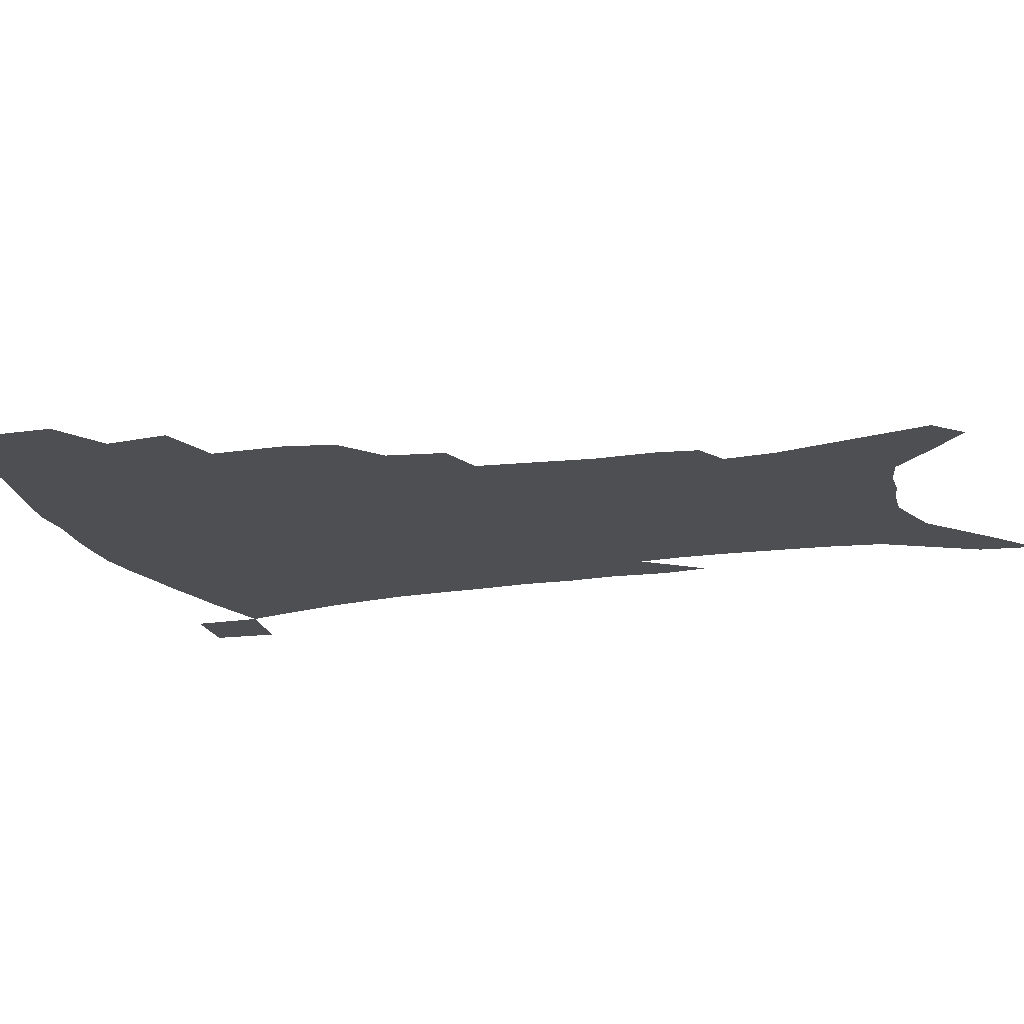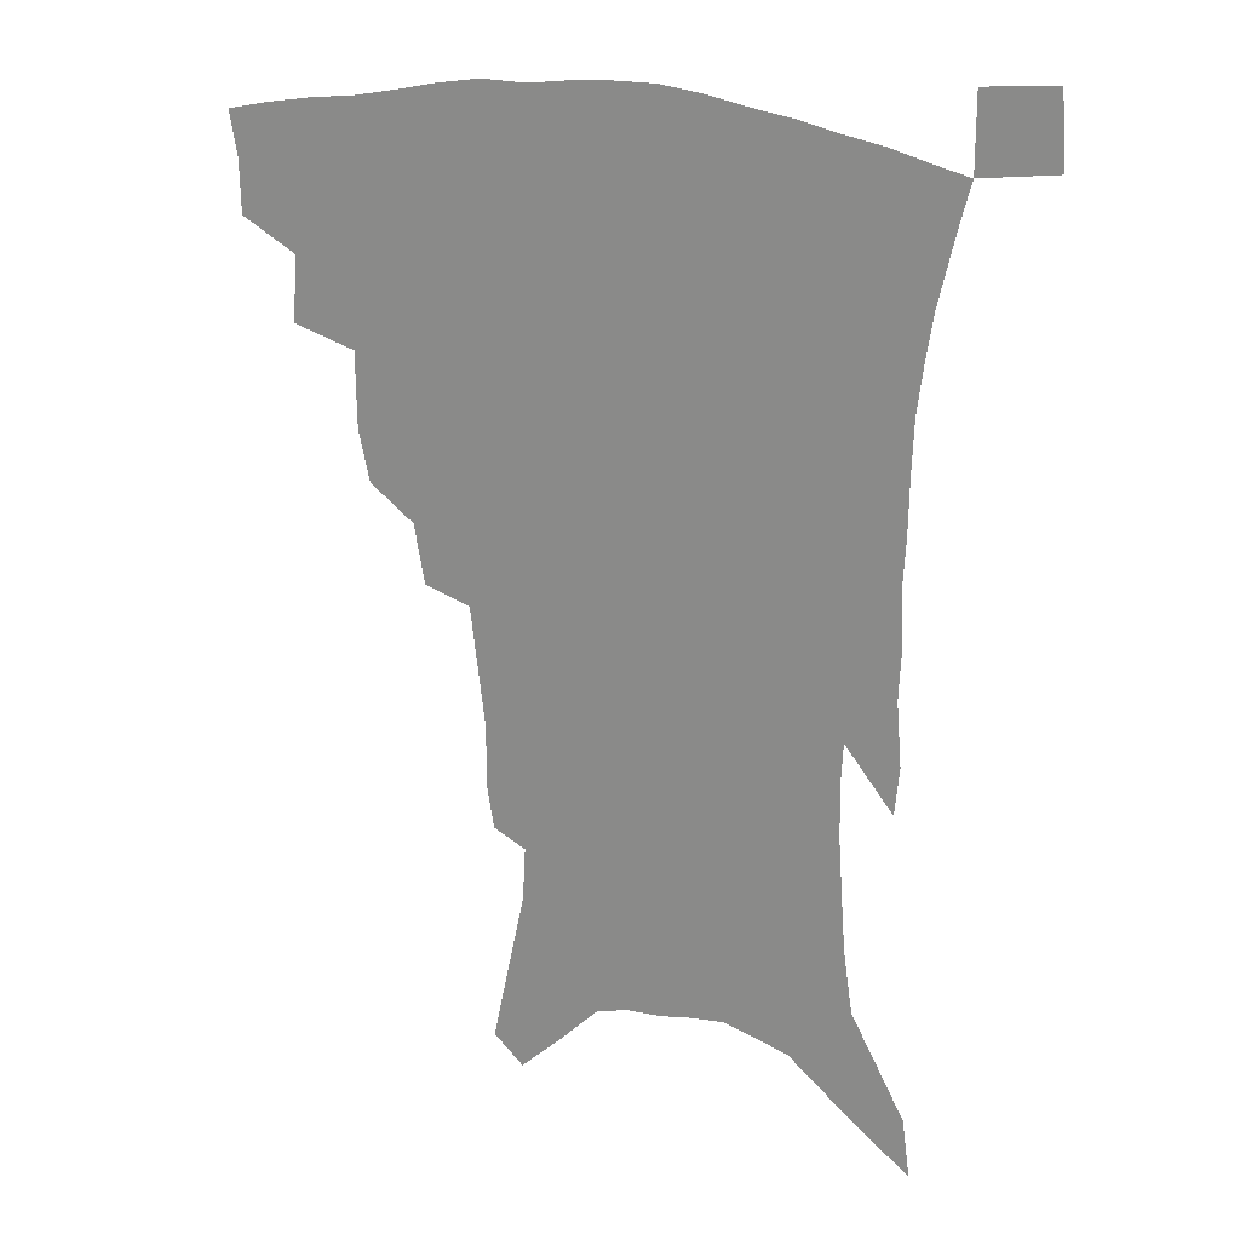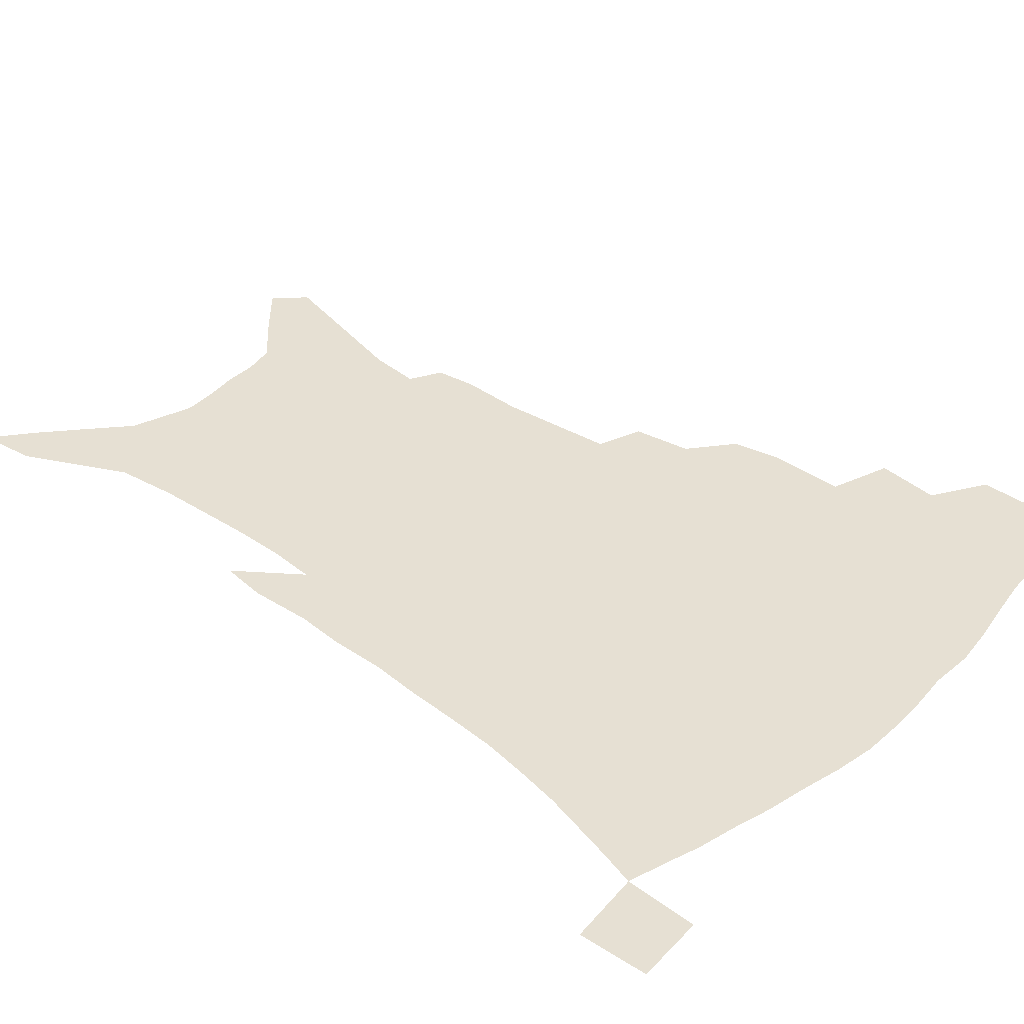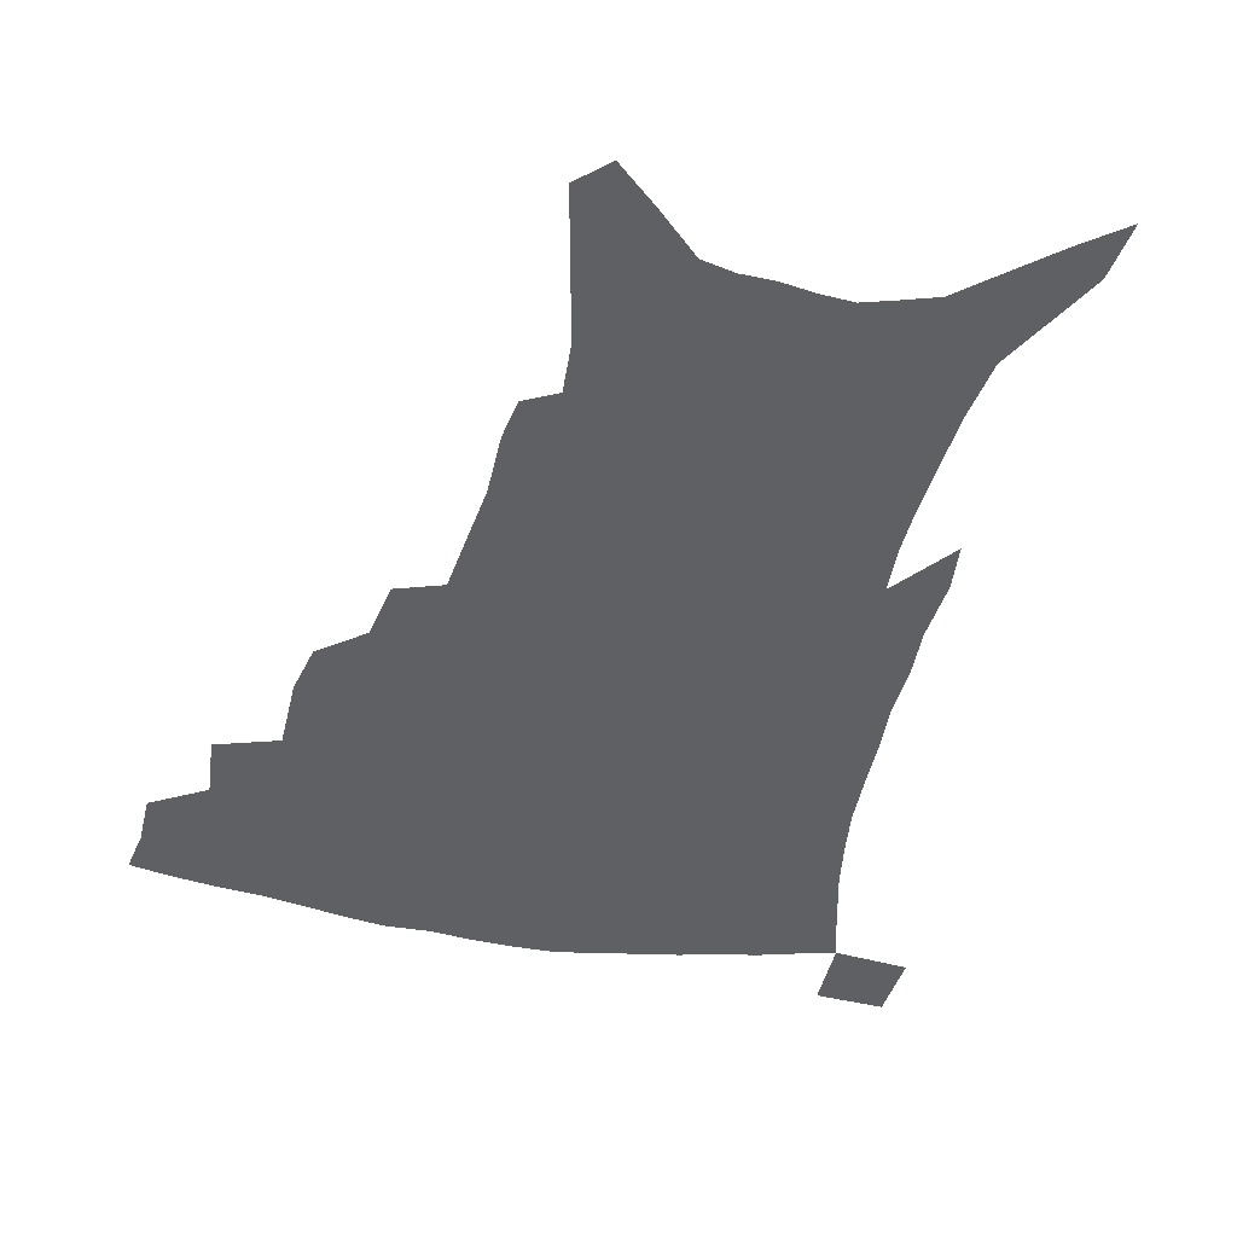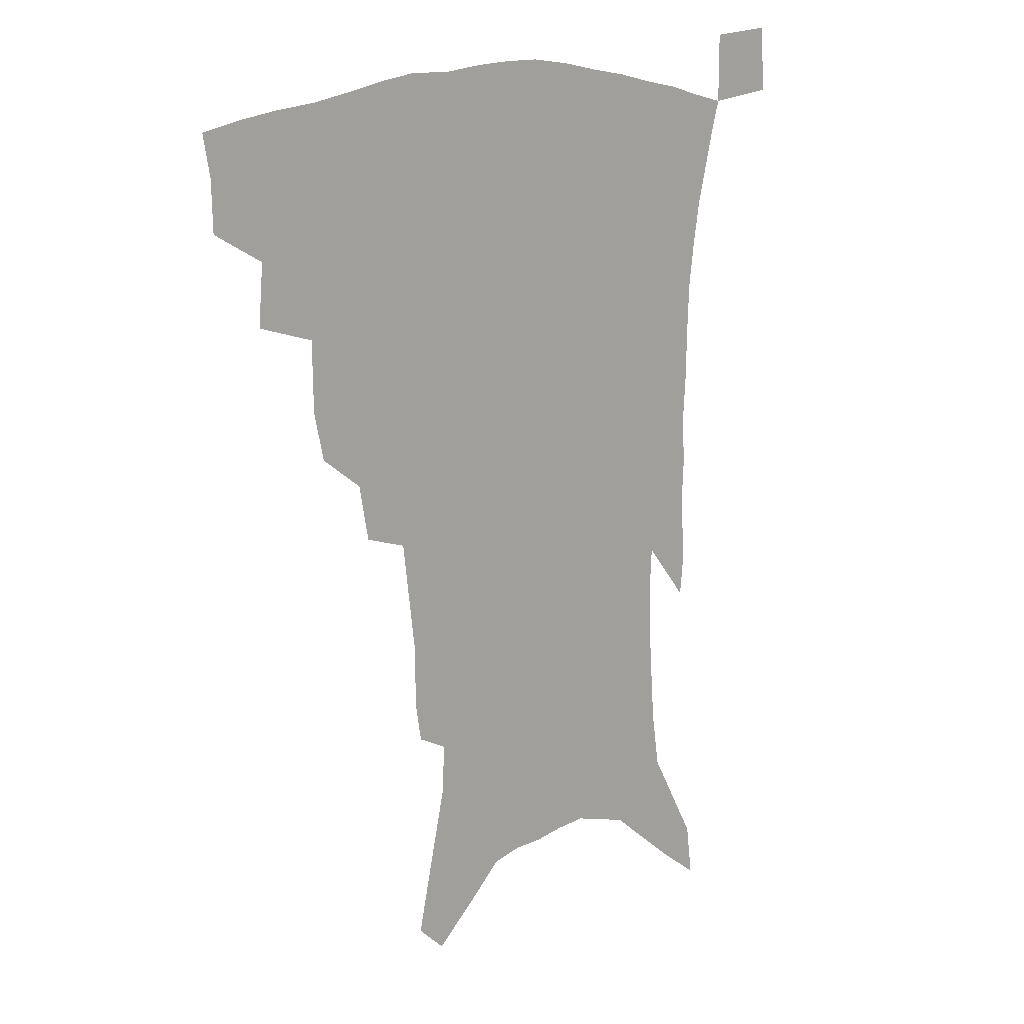
<metadata>
{"format":"obj","ext":"obj","renderer":"f3d","projection":"perspective","resolution":1024,"background":"white","views":[{"elev":-17.8,"azim":-72.3,"up":"+Z"},{"elev":20.9,"azim":24.0,"up":"+Y"},{"elev":38.4,"azim":132.9,"up":"+Z"},{"elev":-43.2,"azim":-12.0,"up":"+Z"},{"elev":14.6,"azim":-41.3,"up":"+Y"}]}
</metadata>
<code>
v 443.2 392.2 0
v 442.8 410.5 0
v 440.2 425.7 0
v 460.5 359 0
v 462.3 381.3 0
v 460 397.3 0
v 457.7 413 0
v 454.8 428.8 0
v 486.2 309.1 0
v 482.5 326.5 0
v 482.1 352.3 0
v 480 370 0
v 478.3 386.2 0
v 475.2 400.8 0
v 472.5 415.8 0
v 469.7 431.3 0
v 505.3 276.9 0
v 501.6 297.2 0
v 499.6 319.6 0
v 497.7 338.8 0
v 497 359.8 0
v 495 375.1 0
v 492.7 389.4 0
v 490.1 403.6 0
v 487.7 418.2 0
v 485.3 433 0
v 528.5 195 0
v 526.3 209.2 0
v 526.2 230.9 0
v 523.9 249.4 0
v 521.2 271.7 0
v 517.3 290.2 0
v 516.6 315.5 0
v 514.3 331.7 0
v 511.9 346.9 0
v 510.6 363.5 0
v 508.8 378.1 0
v 506.6 392 0
v 504.3 406.1 0
v 502.1 420.5 0
v 499.8 435.8 0
v 527.4 117.2 0
v 532.8 142.6 0
v 538.8 170.8 0
v 539.8 189.1 0
v 539.8 210.7 0
v 538.1 227.1 0
v 536.7 246 0
v 534.5 264.8 0
v 531.8 282.5 0
v 529.2 299.5 0
v 528.4 321.1 0
v 526.6 336.1 0
v 525.4 352.3 0
v 523.7 366.2 0
v 522.4 380.6 0
v 520.2 394.2 0
v 518.4 408.1 0
v 516.4 422.3 0
v 514.1 438.9 0
v 537.7 107.5 0
v 542.8 133.3 0
v 547.3 158.5 0
v 549.8 180.4 0
v 550 199.2 0
v 550.4 223.4 0
v 548.7 239.9 0
v 546.6 255.3 0
v 544.3 270.2 0
v 542.4 288.8 0
v 541.3 308.7 0
v 540.1 324.9 0
v 539 340.4 0
v 538.2 355.7 0
v 537.1 369.2 0
v 536.3 383 0
v 534.4 396.1 0
v 532.6 410.1 0
v 530.6 425.1 0
v 528.4 441.1 0
v 551.7 120.5 0
v 556.9 147.8 0
v 560.4 173 0
v 560.3 189.5 0
v 559.8 206.8 0
v 559.9 230.9 0
v 558.4 246.7 0
v 557 264.3 0
v 554.9 277.8 0
v 553.5 295.2 0
v 552.7 313.5 0
v 551.8 328.8 0
v 551.3 344.1 0
v 550.6 357.9 0
v 550.2 371.6 0
v 549.1 384.4 0
v 548 397.4 0
v 547.3 410.9 0
v 545.6 425.2 0
v 543.6 440.8 0
v 565.9 134.8 0
v 569.3 159.1 0
v 569.9 176.5 0
v 569.9 194 0
v 569.9 215.9 0
v 569 232.5 0
v 567.9 251 0
v 566.7 267 0
v 565.3 283 0
v 564.4 300.5 0
v 563.9 317.2 0
v 563 329.9 0
v 563.1 346.1 0
v 563 360.2 0
v 562.6 372.9 0
v 561.7 385.2 0
v 561.7 398.4 0
v 561 411.6 0
v 559.6 425.9 0
v 557.6 442.6 0
v 577.1 137.5 0
v 579.6 163 0
v 580 182.5 0
v 579.2 196.3 0
v 579.2 218.2 0
v 578.4 235.2 0
v 577.5 251.5 0
v 576.5 268.1 0
v 575.5 282.9 0
v 574.9 300.1 0
v 574.6 318 0
v 574.9 334.2 0
v 574.5 346.7 0
v 574.7 360.5 0
v 575.1 373.7 0
v 574.9 386 0
v 575.3 398.9 0
v 574.9 411.7 0
v 573.3 427 0
v 571.6 443.5 0
v 588.3 137.9 0
v 589.6 164.2 0
v 589.4 183.6 0
v 589.2 204.4 0
v 588.6 220.7 0
v 588 240.1 0
v 587.2 254.7 0
v 586.6 273.3 0
v 586.2 288 0
v 585.7 303.4 0
v 585.6 320.5 0
v 585.7 335.1 0
v 586.1 348.4 0
v 586.7 362.4 0
v 587 373.7 0
v 588.1 386.9 0
v 588.2 399.1 0
v 588.1 411.6 0
v 586.9 427.2 0
v 585.6 443.6 0
v 599.8 139.8 0
v 599.6 163.4 0
v 599.1 183.5 0
v 598.8 201 0
v 598.1 219 0
v 597.5 237.8 0
v 596.8 255.9 0
v 596.8 270.3 0
v 596.1 289.9 0
v 596.1 303.8 0
v 596.1 320.1 0
v 596.7 332.9 0
v 597.3 348.4 0
v 598 361.1 0
v 599.4 374.8 0
v 600.3 386.9 0
v 600.9 399 0
v 600.9 412.3 0
v 600.6 426.6 0
v 600.2 441.7 0
v 611.1 140.7 0
v 610.2 159.3 0
v 608.8 181.8 0
v 608.2 200.4 0
v 607.4 219.5 0
v 606.9 238.3 0
v 606.7 253.5 0
v 606.5 270.7 0
v 606.5 286.6 0
v 606.5 302.9 0
v 606.7 318.3 0
v 607.5 335.2 0
v 608.3 347.5 0
v 609.3 359.8 0
v 610.7 373.9 0
v 612.1 386.2 0
v 613.4 398.1 0
v 615 410.5 0
v 615.4 423.9 0
v 615.3 438.8 0
v 622.4 137.4 0
v 620.5 157.9 0
v 619.7 175 0
v 618.2 196.4 0
v 616.6 220.1 0
v 616.2 237.4 0
v 616.5 251.9 0
v 616.1 270.3 0
v 617.1 282.5 0
v 617.1 299.2 0
v 617.5 314.4 0
v 617.7 333.7 0
v 618.9 347.2 0
v 620.5 358.8 0
v 622.1 371.8 0
v 623.8 384.2 0
v 625.7 396.6 0
v 628 409 0
v 628.9 421.9 0
v 629.3 436.5 0
v 633.5 133.8 0
v 631.6 152.8 0
v 629.1 175.3 0
v 628.3 192.5 0
v 627 213 0
v 626.4 231.4 0
v 627.1 245.6 0
v 626.6 264.4 0
v 626.9 280.6 0
v 627.3 296.6 0
v 627.9 312.2 0
v 629.1 326.9 0
v 629.6 343.6 0
v 631.5 355.9 0
v 633.3 369.3 0
v 635.3 383.3 0
v 637.5 394.7 0
v 639.9 407.3 0
v 642 419.4 0
v 643.3 433.2 0
v 647.6 121.9 0
v 644 144.4 0
v 640.8 166.7 0
v 639.3 185.3 0
v 637 207.8 0
v 636.9 224.2 0
v 637.1 240.3 0
v 637.1 258.3 0
v 637.2 275.6 0
v 638.4 290.1 0
v 638.3 308 0
v 639.9 321.8 0
v 640.6 338.4 0
v 642.5 352.2 0
v 644.6 365.4 0
v 646.5 380 0
v 649.2 392.7 0
v 651.8 405 0
v 654.3 417.1 0
v 656.3 430.8 0
v 661.8 110 0
v 657.8 133 0
v 654.6 154 0
v 651.6 175.1 0
v 650.2 193.9 0
v 648.9 212.6 0
v 648.4 230.4 0
v 649.3 246.5 0
v 650.2 263.2 0
v 650.2 281.2 0
v 650.2 298.8 0
v 651.1 314.7 0
v 653.7 327.8 0
v 653.7 346.8 0
v 655.5 361.9 0
v 657.4 377.4 0
v 660.8 389.2 0
v 663.6 402.3 0
v 666.5 414.5 0
v 669.5 427.1 0
v 675.8 99.29 0
v 673.2 119.2 0
v 666.1 225.2 0
v 667.6 241.4 0
v 665.9 263.2 0
v 666.7 279.9 0
v 665.9 299.4 0
v 666.8 315.7 0
v 667.2 334.2 0
v 667.9 352.4 0
v 669.9 368.4 0
v 672.4 384.4 0
v 675.6 398.1 0
v 678.8 411.3 0
v 682.1 423.9 0
v 682.1 449.5 0
v 708 427.2 0
v 706.1 451.5 0
f 5 6 1
f 1 6 2
f 6 7 2
f 2 7 3
f 7 8 3
f 11 12 4
f 4 12 5
f 12 13 5
f 5 13 6
f 13 14 6
f 6 14 7
f 14 15 7
f 7 15 8
f 15 16 8
f 18 19 9
f 9 19 10
f 19 20 10
f 10 20 11
f 20 21 11
f 11 21 12
f 21 22 12
f 12 22 13
f 22 23 13
f 13 23 14
f 23 24 14
f 14 24 15
f 24 25 15
f 15 25 16
f 25 26 16
f 31 32 17
f 17 32 18
f 32 33 18
f 18 33 19
f 33 34 19
f 19 34 20
f 34 35 20
f 20 35 21
f 35 36 21
f 21 36 22
f 36 37 22
f 22 37 23
f 37 38 23
f 23 38 24
f 38 39 24
f 24 39 25
f 39 40 25
f 25 40 26
f 40 41 26
f 45 46 27
f 27 46 28
f 46 47 28
f 28 47 29
f 47 48 29
f 29 48 30
f 48 49 30
f 30 49 31
f 49 50 31
f 31 50 32
f 50 51 32
f 32 51 33
f 51 52 33
f 33 52 34
f 52 53 34
f 34 53 35
f 53 54 35
f 35 54 36
f 54 55 36
f 36 55 37
f 55 56 37
f 37 56 38
f 56 57 38
f 38 57 39
f 57 58 39
f 39 58 40
f 58 59 40
f 40 59 41
f 59 60 41
f 61 62 42
f 42 62 43
f 62 63 43
f 43 63 44
f 63 64 44
f 44 64 45
f 64 65 45
f 45 65 46
f 65 66 46
f 46 66 47
f 66 67 47
f 47 67 48
f 67 68 48
f 48 68 49
f 68 69 49
f 49 69 50
f 69 70 50
f 50 70 51
f 70 71 51
f 51 71 52
f 71 72 52
f 52 72 53
f 72 73 53
f 53 73 54
f 73 74 54
f 54 74 55
f 74 75 55
f 55 75 56
f 75 76 56
f 56 76 57
f 76 77 57
f 57 77 58
f 77 78 58
f 58 78 59
f 78 79 59
f 59 79 60
f 79 80 60
f 61 81 62
f 81 82 62
f 62 82 63
f 82 83 63
f 63 83 64
f 83 84 64
f 64 84 65
f 84 85 65
f 65 85 66
f 85 86 66
f 66 86 67
f 86 87 67
f 67 87 68
f 87 88 68
f 68 88 69
f 88 89 69
f 69 89 70
f 89 90 70
f 70 90 71
f 90 91 71
f 71 91 72
f 91 92 72
f 72 92 73
f 92 93 73
f 73 93 74
f 93 94 74
f 74 94 75
f 94 95 75
f 75 95 76
f 95 96 76
f 76 96 77
f 96 97 77
f 77 97 78
f 97 98 78
f 78 98 79
f 98 99 79
f 79 99 80
f 99 100 80
f 81 101 82
f 101 102 82
f 82 102 83
f 102 103 83
f 83 103 84
f 103 104 84
f 84 104 85
f 104 105 85
f 85 105 86
f 105 106 86
f 86 106 87
f 106 107 87
f 87 107 88
f 107 108 88
f 88 108 89
f 108 109 89
f 89 109 90
f 109 110 90
f 90 110 91
f 110 111 91
f 91 111 92
f 111 112 92
f 92 112 93
f 112 113 93
f 93 113 94
f 113 114 94
f 94 114 95
f 114 115 95
f 95 115 96
f 115 116 96
f 96 116 97
f 116 117 97
f 97 117 98
f 117 118 98
f 98 118 99
f 118 119 99
f 99 119 100
f 119 120 100
f 101 121 102
f 121 122 102
f 102 122 103
f 122 123 103
f 103 123 104
f 123 124 104
f 104 124 105
f 124 125 105
f 105 125 106
f 125 126 106
f 106 126 107
f 126 127 107
f 107 127 108
f 127 128 108
f 108 128 109
f 128 129 109
f 109 129 110
f 129 130 110
f 110 130 111
f 130 131 111
f 111 131 112
f 131 132 112
f 112 132 113
f 132 133 113
f 113 133 114
f 133 134 114
f 114 134 115
f 134 135 115
f 115 135 116
f 135 136 116
f 116 136 117
f 136 137 117
f 117 137 118
f 137 138 118
f 118 138 119
f 138 139 119
f 119 139 120
f 139 140 120
f 121 141 122
f 141 142 122
f 122 142 123
f 142 143 123
f 123 143 124
f 143 144 124
f 124 144 125
f 144 145 125
f 125 145 126
f 145 146 126
f 126 146 127
f 146 147 127
f 127 147 128
f 147 148 128
f 128 148 129
f 148 149 129
f 129 149 130
f 149 150 130
f 130 150 131
f 150 151 131
f 131 151 132
f 151 152 132
f 132 152 133
f 152 153 133
f 133 153 134
f 153 154 134
f 134 154 135
f 154 155 135
f 135 155 136
f 155 156 136
f 136 156 137
f 156 157 137
f 137 157 138
f 157 158 138
f 138 158 139
f 158 159 139
f 139 159 140
f 159 160 140
f 141 161 142
f 161 162 142
f 142 162 143
f 162 163 143
f 143 163 144
f 163 164 144
f 144 164 145
f 164 165 145
f 145 165 146
f 165 166 146
f 146 166 147
f 166 167 147
f 147 167 148
f 167 168 148
f 148 168 149
f 168 169 149
f 149 169 150
f 169 170 150
f 150 170 151
f 170 171 151
f 151 171 152
f 171 172 152
f 152 172 153
f 172 173 153
f 153 173 154
f 173 174 154
f 154 174 155
f 174 175 155
f 155 175 156
f 175 176 156
f 156 176 157
f 176 177 157
f 157 177 158
f 177 178 158
f 158 178 159
f 178 179 159
f 159 179 160
f 179 180 160
f 161 181 162
f 181 182 162
f 162 182 163
f 182 183 163
f 163 183 164
f 183 184 164
f 164 184 165
f 184 185 165
f 165 185 166
f 185 186 166
f 166 186 167
f 186 187 167
f 167 187 168
f 187 188 168
f 168 188 169
f 188 189 169
f 169 189 170
f 189 190 170
f 170 190 171
f 190 191 171
f 171 191 172
f 191 192 172
f 172 192 173
f 192 193 173
f 173 193 174
f 193 194 174
f 174 194 175
f 194 195 175
f 175 195 176
f 195 196 176
f 176 196 177
f 196 197 177
f 177 197 178
f 197 198 178
f 178 198 179
f 198 199 179
f 179 199 180
f 199 200 180
f 181 201 182
f 201 202 182
f 182 202 183
f 202 203 183
f 183 203 184
f 203 204 184
f 184 204 185
f 204 205 185
f 185 205 186
f 205 206 186
f 186 206 187
f 206 207 187
f 187 207 188
f 207 208 188
f 188 208 189
f 208 209 189
f 189 209 190
f 209 210 190
f 190 210 191
f 210 211 191
f 191 211 192
f 211 212 192
f 192 212 193
f 212 213 193
f 193 213 194
f 213 214 194
f 194 214 195
f 214 215 195
f 195 215 196
f 215 216 196
f 196 216 197
f 216 217 197
f 197 217 198
f 217 218 198
f 198 218 199
f 218 219 199
f 199 219 200
f 219 220 200
f 201 221 202
f 221 222 202
f 202 222 203
f 222 223 203
f 203 223 204
f 223 224 204
f 204 224 205
f 224 225 205
f 205 225 206
f 225 226 206
f 206 226 207
f 226 227 207
f 207 227 208
f 227 228 208
f 208 228 209
f 228 229 209
f 209 229 210
f 229 230 210
f 210 230 211
f 230 231 211
f 211 231 212
f 231 232 212
f 212 232 213
f 232 233 213
f 213 233 214
f 233 234 214
f 214 234 215
f 234 235 215
f 215 235 216
f 235 236 216
f 216 236 217
f 236 237 217
f 217 237 218
f 237 238 218
f 218 238 219
f 238 239 219
f 219 239 220
f 239 240 220
f 221 241 222
f 241 242 222
f 222 242 223
f 242 243 223
f 223 243 224
f 243 244 224
f 224 244 225
f 244 245 225
f 225 245 226
f 245 246 226
f 226 246 227
f 246 247 227
f 227 247 228
f 247 248 228
f 228 248 229
f 248 249 229
f 229 249 230
f 249 250 230
f 230 250 231
f 250 251 231
f 231 251 232
f 251 252 232
f 232 252 233
f 252 253 233
f 233 253 234
f 253 254 234
f 234 254 235
f 254 255 235
f 235 255 236
f 255 256 236
f 236 256 237
f 256 257 237
f 237 257 238
f 257 258 238
f 238 258 239
f 258 259 239
f 239 259 240
f 259 260 240
f 241 261 242
f 261 262 242
f 242 262 243
f 262 263 243
f 243 263 244
f 263 264 244
f 244 264 245
f 264 265 245
f 245 265 246
f 265 266 246
f 246 266 247
f 266 267 247
f 247 267 248
f 267 268 248
f 248 268 249
f 268 269 249
f 249 269 250
f 269 270 250
f 250 270 251
f 270 271 251
f 251 271 252
f 271 272 252
f 252 272 253
f 272 273 253
f 253 273 254
f 273 274 254
f 254 274 255
f 274 275 255
f 255 275 256
f 275 276 256
f 256 276 257
f 276 277 257
f 257 277 258
f 277 278 258
f 258 278 259
f 278 279 259
f 259 279 260
f 279 280 260
f 261 281 262
f 281 282 262
f 262 282 263
f 268 283 269
f 283 284 269
f 269 284 270
f 284 285 270
f 270 285 271
f 285 286 271
f 271 286 272
f 286 287 272
f 272 287 273
f 287 288 273
f 273 288 274
f 288 289 274
f 274 289 275
f 289 290 275
f 275 290 276
f 290 291 276
f 276 291 277
f 291 292 277
f 277 292 278
f 292 293 278
f 278 293 279
f 293 294 279
f 279 294 280
f 294 295 280
f 295 297 296
f 297 298 296

</code>
